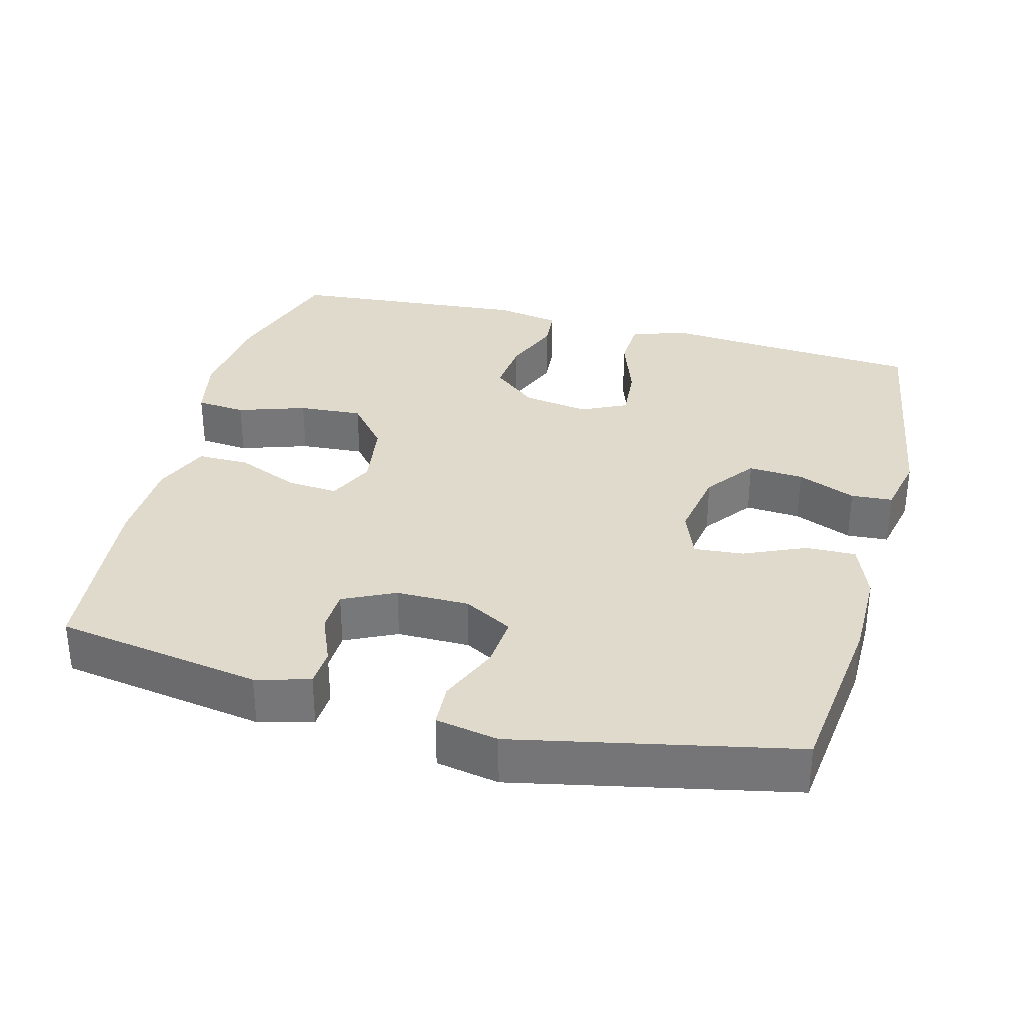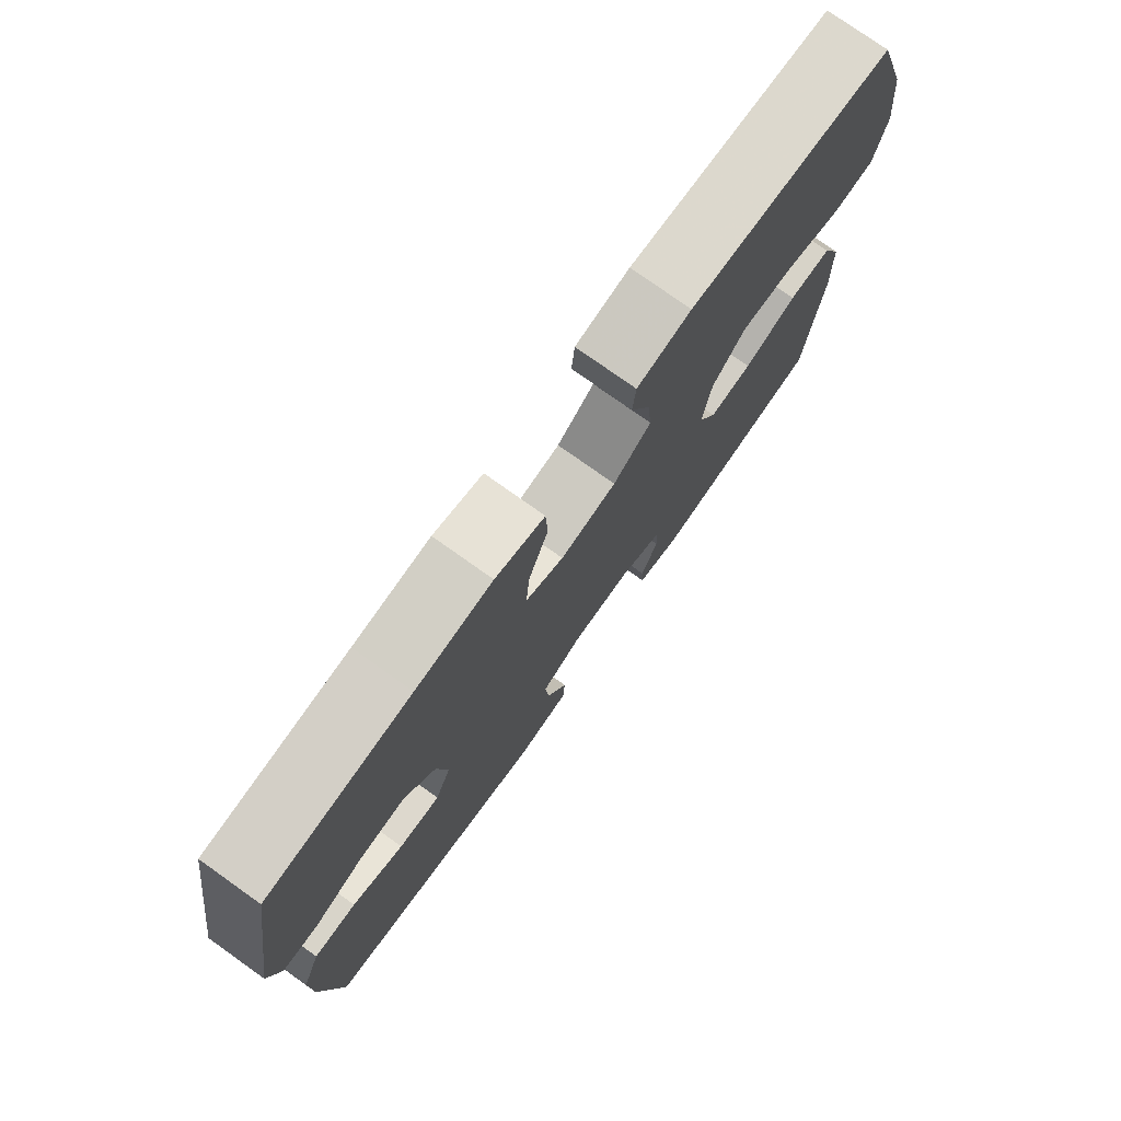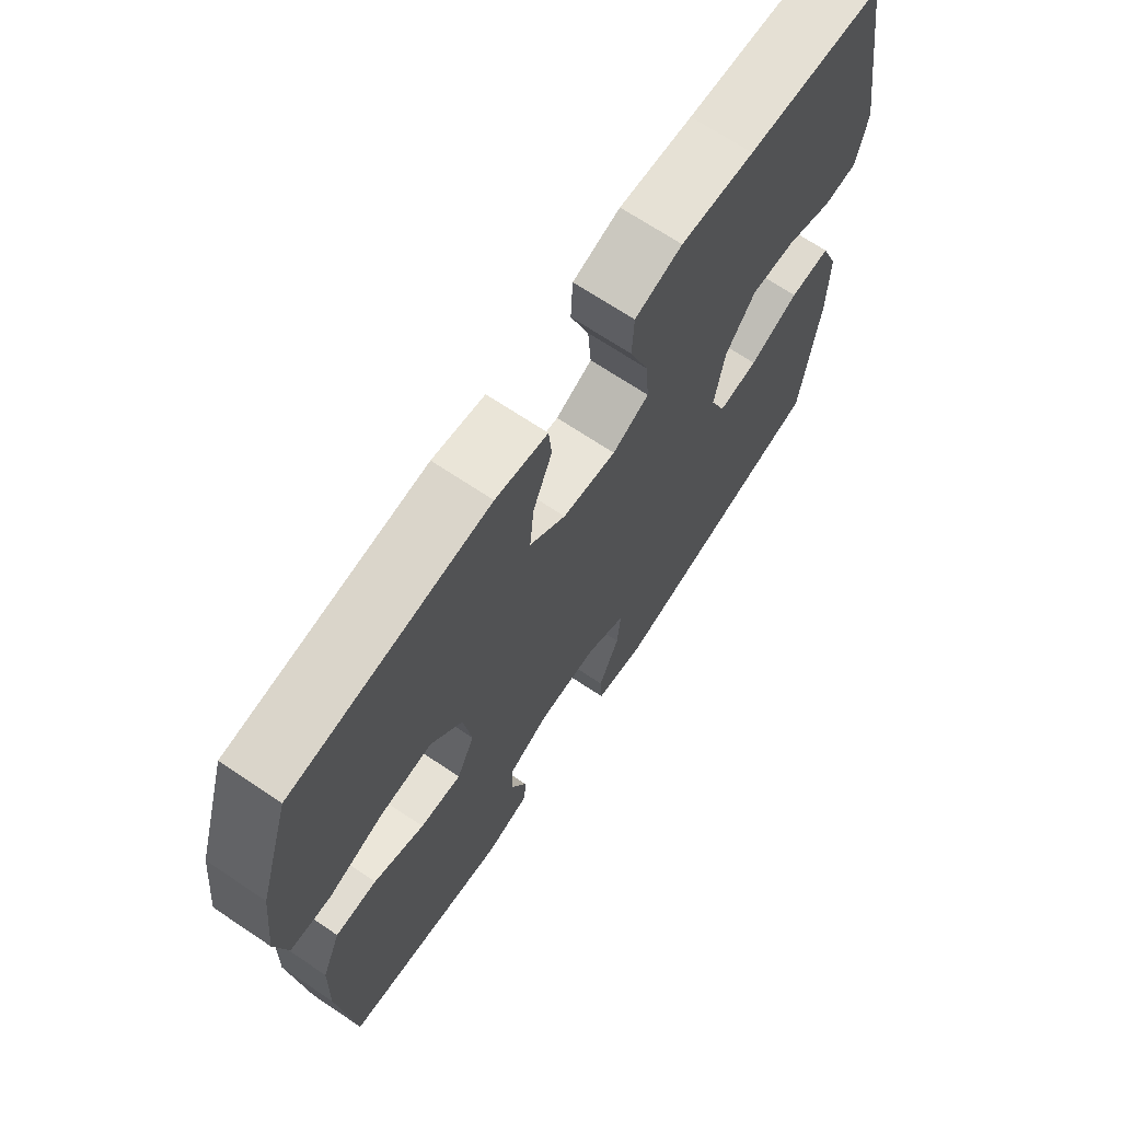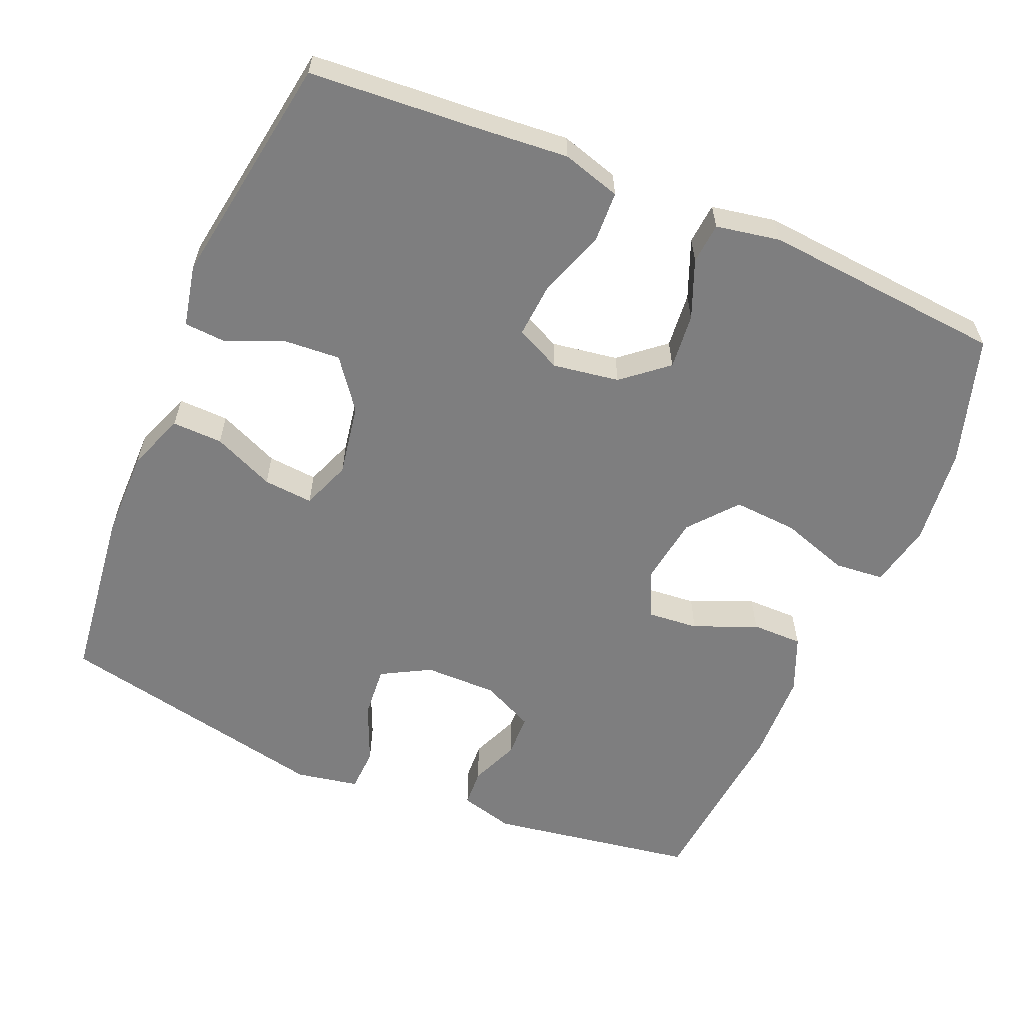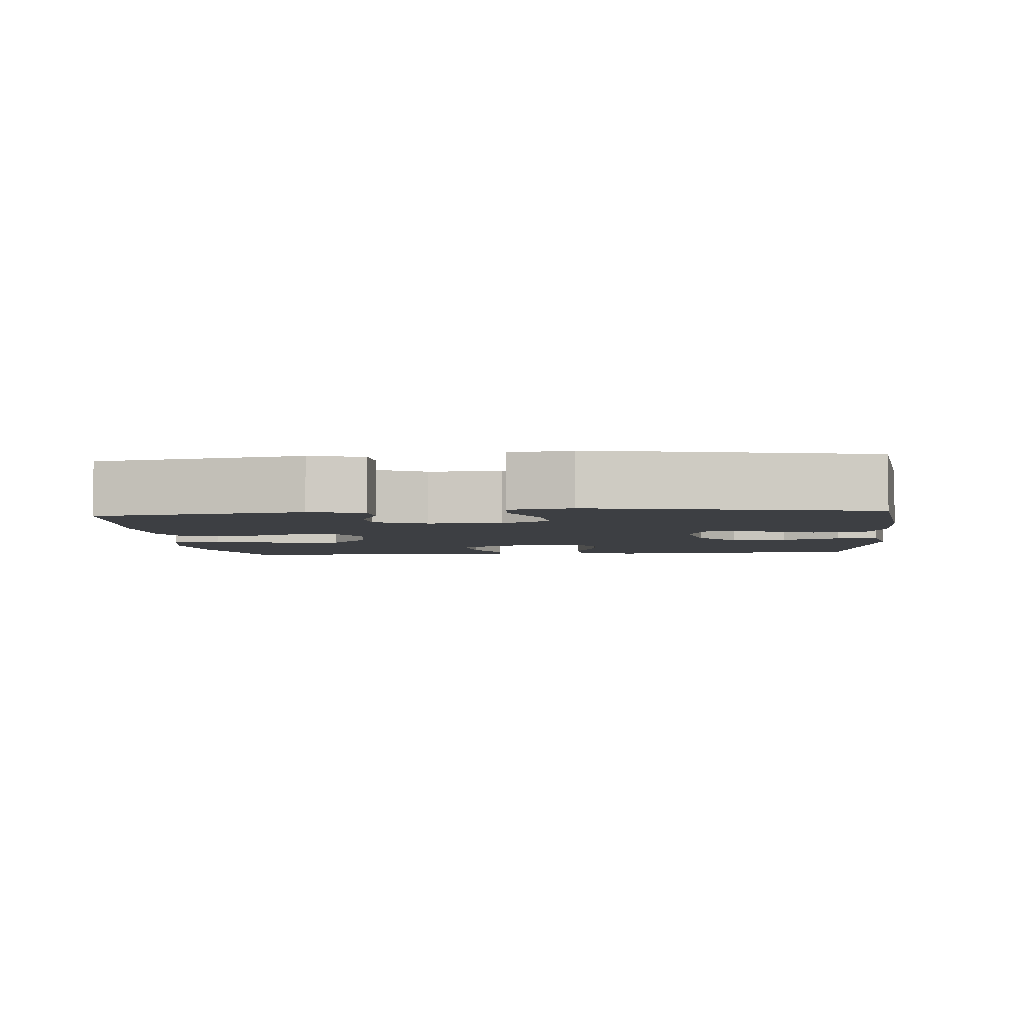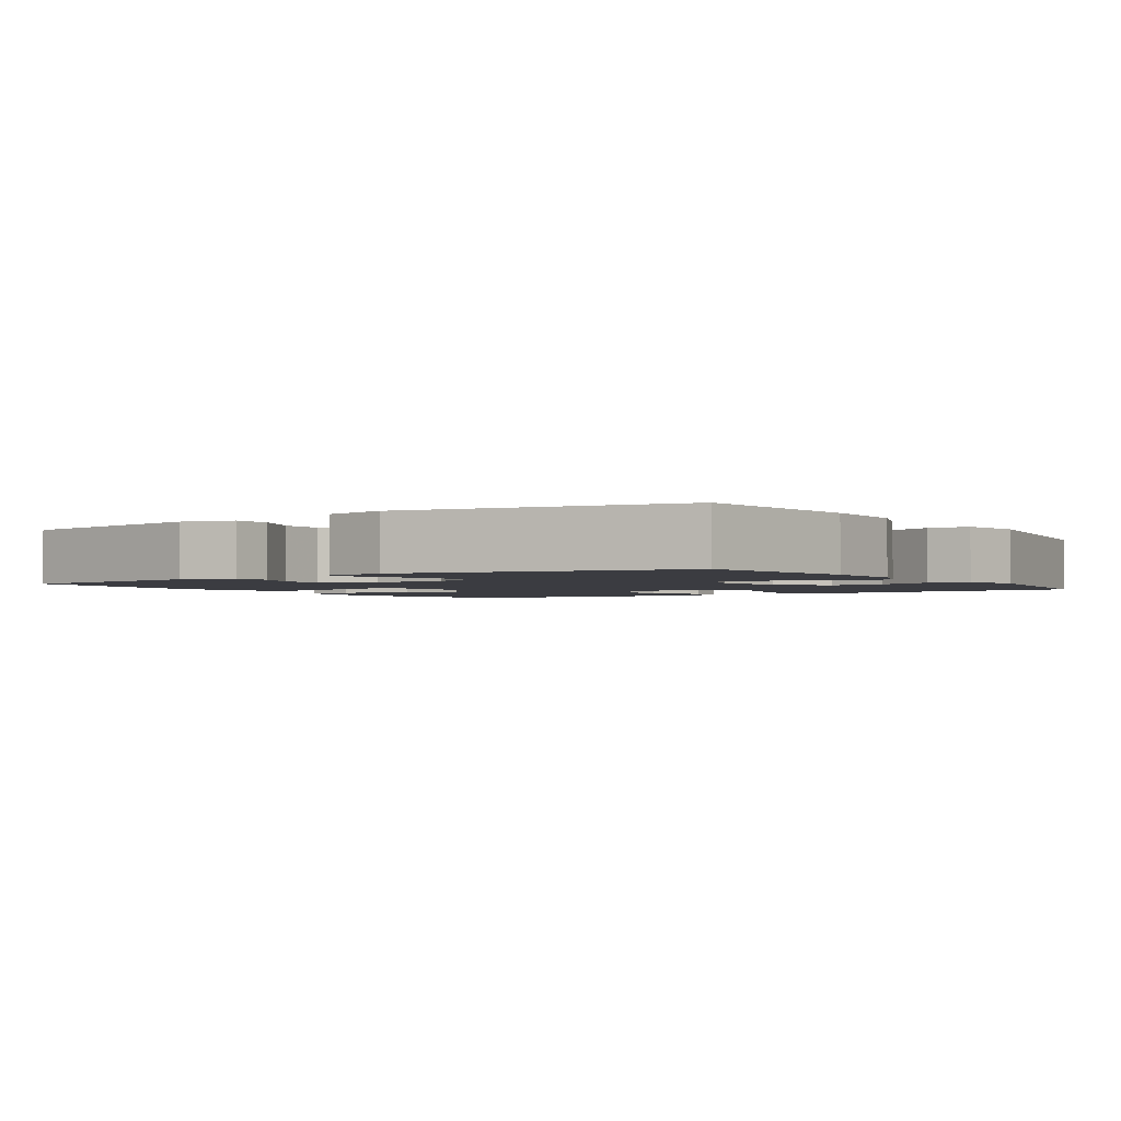
<metadata>
{"format":"obj","ext":"obj","renderer":"f3d","projection":"perspective","resolution":1024,"background":"white","views":[{"elev":33.1,"azim":-165.2,"up":"+Y"},{"elev":77.0,"azim":-54.6,"up":"+Z"},{"elev":69.2,"azim":123.8,"up":"+Z"},{"elev":-59.5,"azim":-22.9,"up":"+Y"},{"elev":-4.0,"azim":-174.6,"up":"+Y"},{"elev":-2.2,"azim":-146.2,"up":"+Y"}]}
</metadata>
<code>
v -0.5 0.07 0.5
v -0.268 0.07 0.516
v -0.144 0.07 0.526
v -0.064 0.07 0.502
v -0.061 0.07 0.432
v -0.093 0.07 0.341
v -0.099 0.07 0.266
v -0.037 0.07 0.236
v 0.054 0.07 0.25
v 0.115 0.07 0.301
v 0.108 0.07 0.377
v 0.076 0.07 0.457
v 0.081 0.07 0.513
v 0.169 0.07 0.529
v 0.5 0.07 0.5
v 0.554 0.07 0.325
v 0.569 0.07 0.191
v 0.55 0.07 0.103
v 0.482 0.07 0.097
v 0.389 0.07 0.128
v 0.301 0.07 0.134
v 0.247 0.07 0.069
v 0.233 0.07 -0.026
v 0.263 0.07 -0.09
v 0.333 0.07 -0.084
v 0.419 0.07 -0.048
v 0.489 0.07 -0.048
v 0.521 0.07 -0.125
v 0.525 0.07 -0.247
v 0.5 0.07 -0.5
v 0.217 0.07 -0.545
v 0.143 0.07 -0.525
v 0.14 0.07 -0.473
v 0.168 0.07 -0.406
v 0.166 0.07 -0.347
v 0.095 0.07 -0.313
v -0.005 0.07 -0.313
v -0.072 0.07 -0.35
v -0.066 0.07 -0.422
v -0.031 0.07 -0.504
v -0.034 0.07 -0.564
v -0.12 0.07 -0.58
v -0.5 0.07 -0.5
v -0.529 0.07 -0.259
v -0.529 0.07 -0.137
v -0.499 0.07 -0.059
v -0.43 0.07 -0.061
v -0.346 0.07 -0.098
v -0.278 0.07 -0.104
v -0.252 0.07 -0.037
v -0.269 0.07 0.062
v -0.32 0.07 0.13
v -0.396 0.07 0.125
v -0.476 0.07 0.092
v -0.533 0.07 0.096
v -0.551 0.07 0.181
v -0.5 0 0.5
v -0.268 0 0.516
v -0.144 0 0.526
v -0.064 0 0.502
v -0.061 0 0.432
v -0.093 0 0.341
v -0.099 0 0.266
v -0.037 0 0.236
v 0.054 0 0.25
v 0.115 0 0.301
v 0.108 0 0.377
v 0.076 0 0.457
v 0.081 0 0.513
v 0.169 0 0.529
v 0.5 0 0.5
v 0.554 0 0.325
v 0.569 0 0.191
v 0.55 0 0.103
v 0.482 0 0.097
v 0.389 0 0.128
v 0.301 0 0.134
v 0.247 0 0.069
v 0.233 0 -0.026
v 0.263 0 -0.09
v 0.333 0 -0.084
v 0.419 0 -0.048
v 0.489 0 -0.048
v 0.521 0 -0.125
v 0.525 0 -0.247
v 0.5 0 -0.5
v 0.217 0 -0.545
v 0.143 0 -0.525
v 0.14 0 -0.473
v 0.168 0 -0.406
v 0.166 0 -0.347
v 0.095 0 -0.313
v -0.005 0 -0.313
v -0.072 0 -0.35
v -0.066 0 -0.422
v -0.031 0 -0.504
v -0.034 0 -0.564
v -0.12 0 -0.58
v -0.5 0 -0.5
v -0.529 0 -0.259
v -0.529 0 -0.137
v -0.499 0 -0.059
v -0.43 0 -0.061
v -0.346 0 -0.098
v -0.278 0 -0.104
v -0.252 0 -0.037
v -0.269 0 0.062
v -0.32 0 0.13
v -0.396 0 0.125
v -0.476 0 0.092
v -0.533 0 0.096
v -0.551 0 0.181
f 53 54 55 56
f 52 53 56 1
f 51 52 1 2
f 50 51 2 3
f 45 46 47 48
f 45 48 49
f 44 45 49
f 43 44 49
f 42 43 49
f 39 40 41 42
f 38 39 42 49
f 37 38 49 50
f 31 32 33 34
f 31 34 35
f 30 31 35
f 29 30 35 36
f 25 26 27 28
f 24 25 28 29
f 17 18 19 20
f 17 20 21
f 16 17 21
f 15 16 21
f 14 15 21 22
f 11 12 13 14
f 10 11 14 22
f 3 4 5 6
f 3 6 7
f 50 3 7
f 37 50 7 8
f 24 29 36 37
f 23 24 37 8
f 9 10 22 23
f 8 9 23
f 112 111 110 109
f 57 112 109 108
f 58 57 108 107
f 59 58 107 106
f 104 103 102 101
f 105 104 101
f 105 101 100
f 105 100 99
f 105 99 98
f 98 97 96 95
f 105 98 95 94
f 106 105 94 93
f 90 89 88 87
f 91 90 87
f 91 87 86
f 92 91 86 85
f 84 83 82 81
f 85 84 81 80
f 76 75 74 73
f 77 76 73
f 77 73 72
f 77 72 71
f 78 77 71 70
f 70 69 68 67
f 78 70 67 66
f 62 61 60 59
f 63 62 59
f 63 59 106
f 64 63 106 93
f 93 92 85 80
f 64 93 80 79
f 79 78 66 65
f 79 65 64
f 1 57 58 2
f 2 58 59 3
f 3 59 60 4
f 4 60 61 5
f 5 61 62 6
f 6 62 63 7
f 7 63 64 8
f 8 64 65 9
f 9 65 66 10
f 10 66 67 11
f 11 67 68 12
f 12 68 69 13
f 13 69 70 14
f 14 70 71 15
f 15 71 72 16
f 16 72 73 17
f 17 73 74 18
f 18 74 75 19
f 19 75 76 20
f 20 76 77 21
f 21 77 78 22
f 22 78 79 23
f 23 79 80 24
f 24 80 81 25
f 25 81 82 26
f 26 82 83 27
f 27 83 84 28
f 28 84 85 29
f 29 85 86 30
f 30 86 87 31
f 31 87 88 32
f 32 88 89 33
f 33 89 90 34
f 34 90 91 35
f 35 91 92 36
f 36 92 93 37
f 37 93 94 38
f 38 94 95 39
f 39 95 96 40
f 40 96 97 41
f 41 97 98 42
f 42 98 99 43
f 43 99 100 44
f 44 100 101 45
f 45 101 102 46
f 46 102 103 47
f 47 103 104 48
f 48 104 105 49
f 49 105 106 50
f 50 106 107 51
f 51 107 108 52
f 52 108 109 53
f 53 109 110 54
f 54 110 111 55
f 55 111 112 56
f 56 112 57 1

</code>
